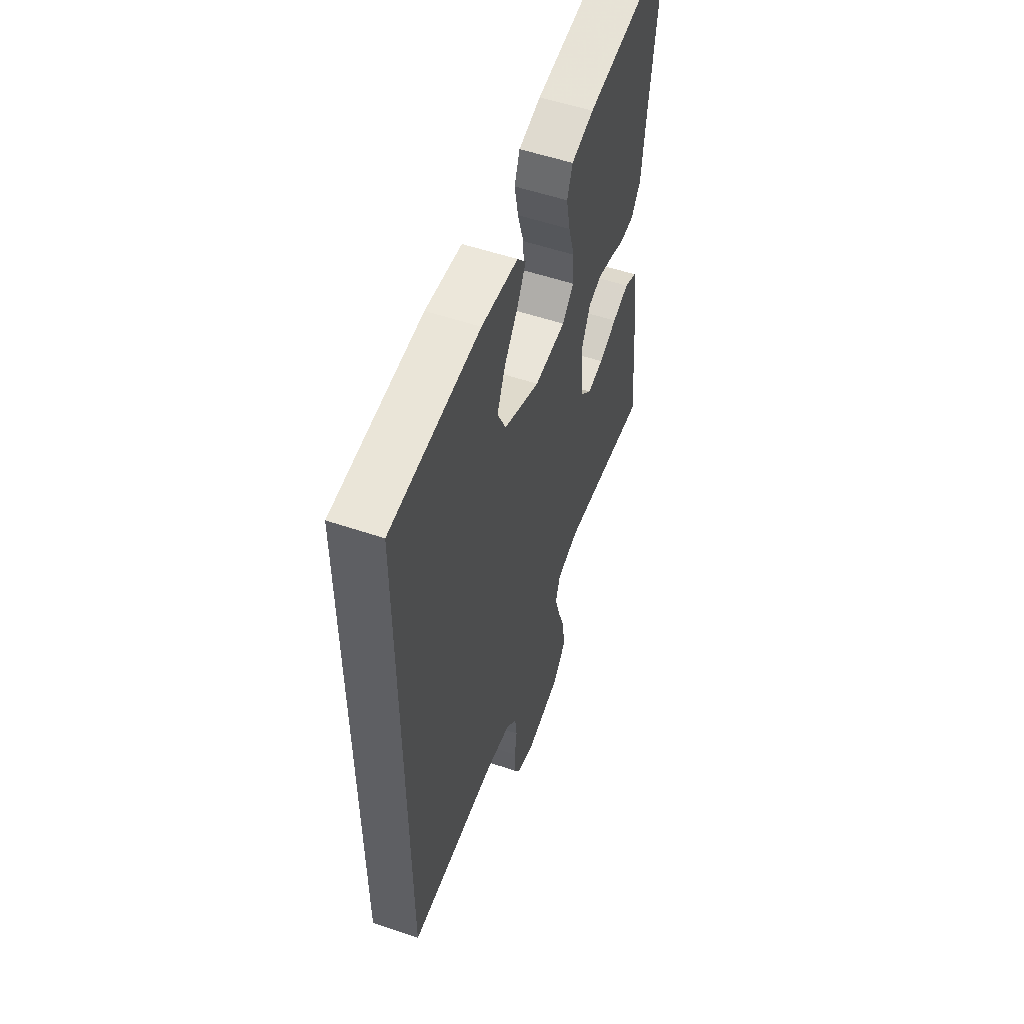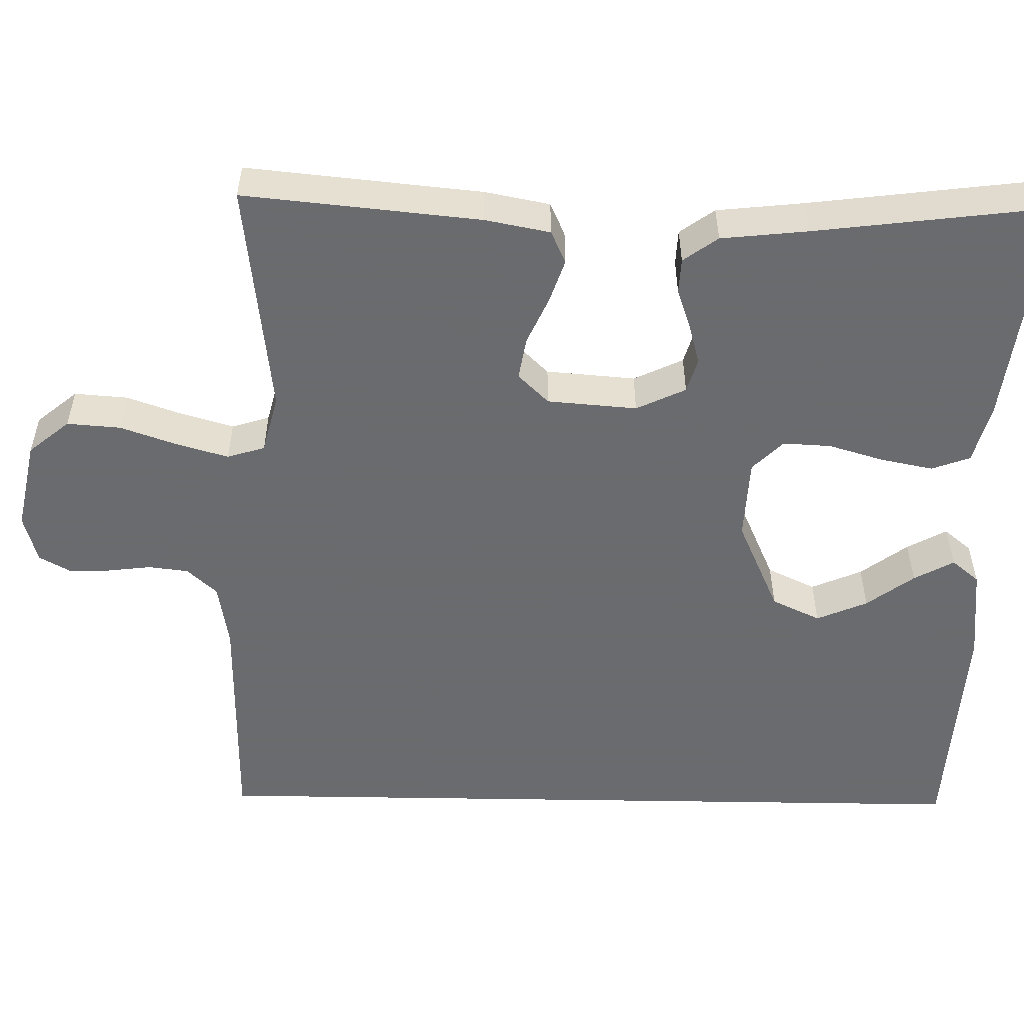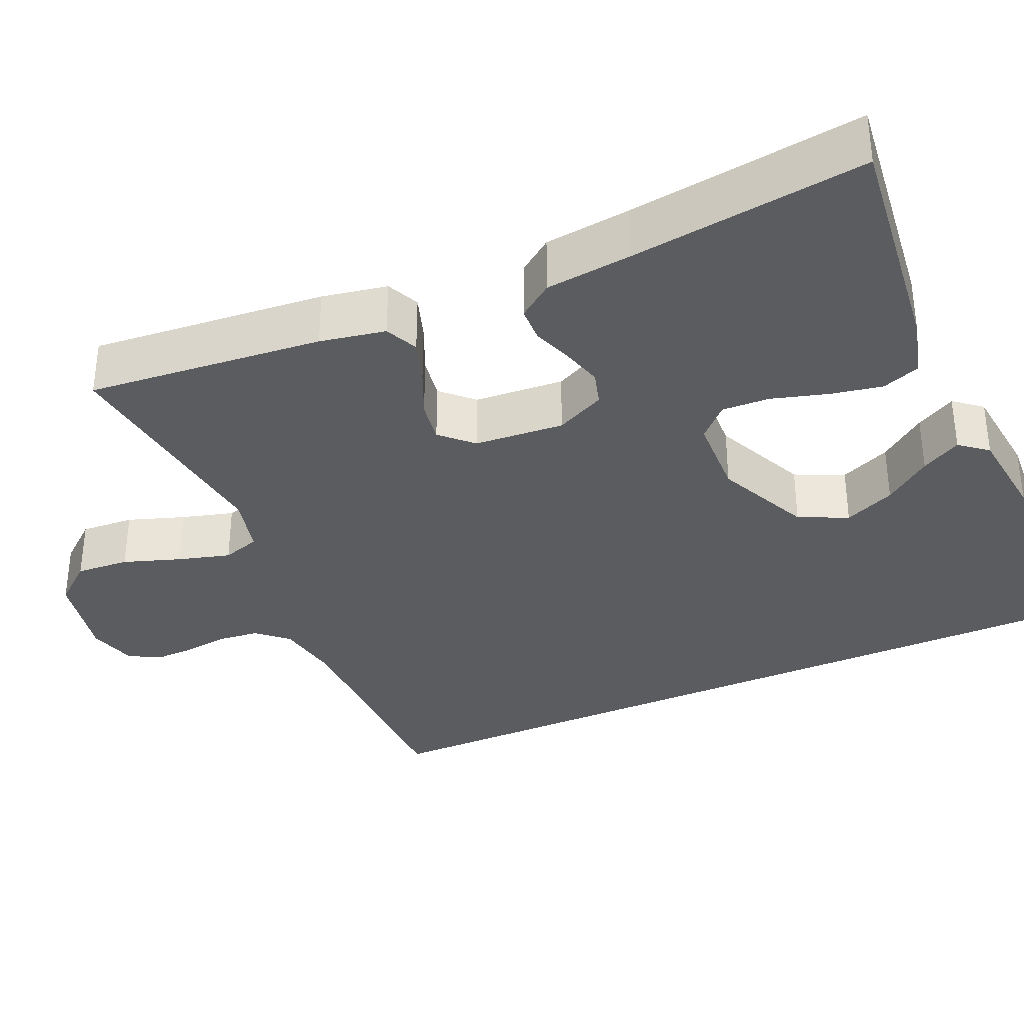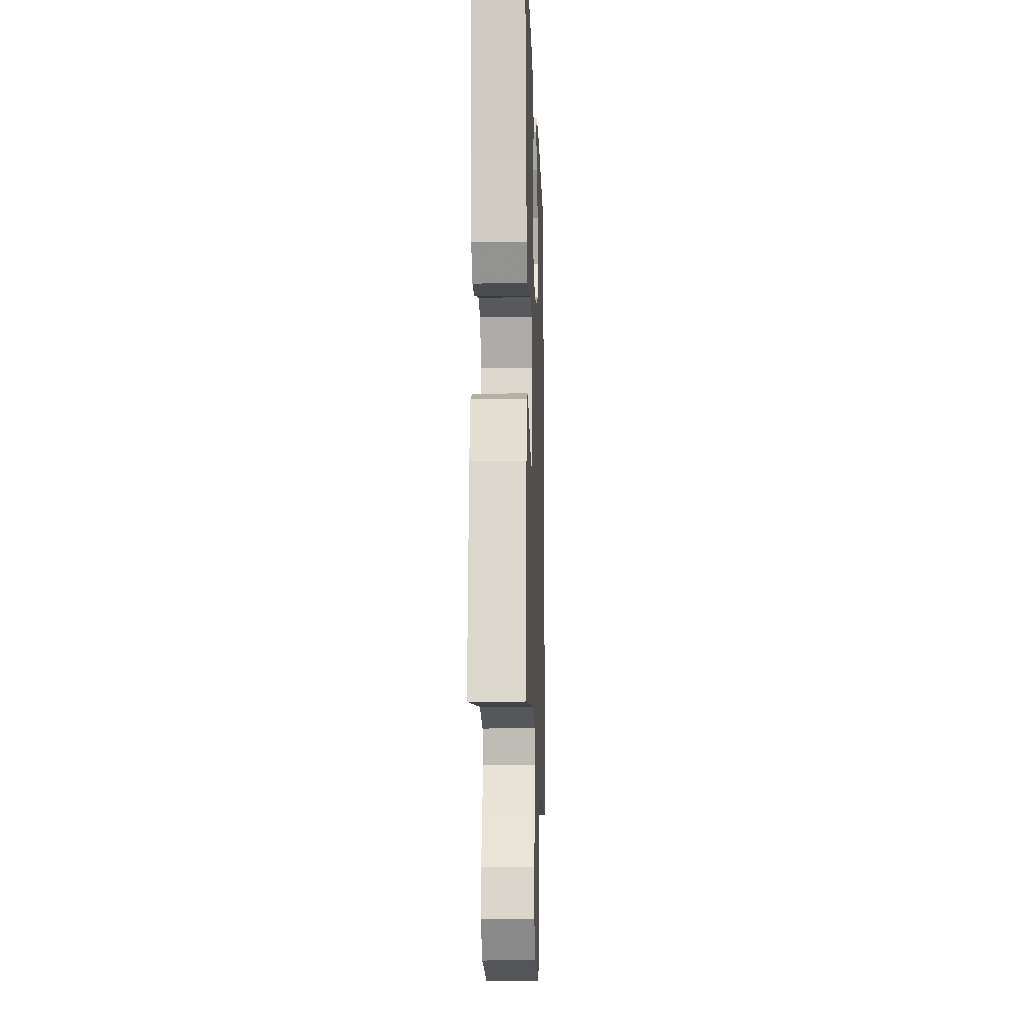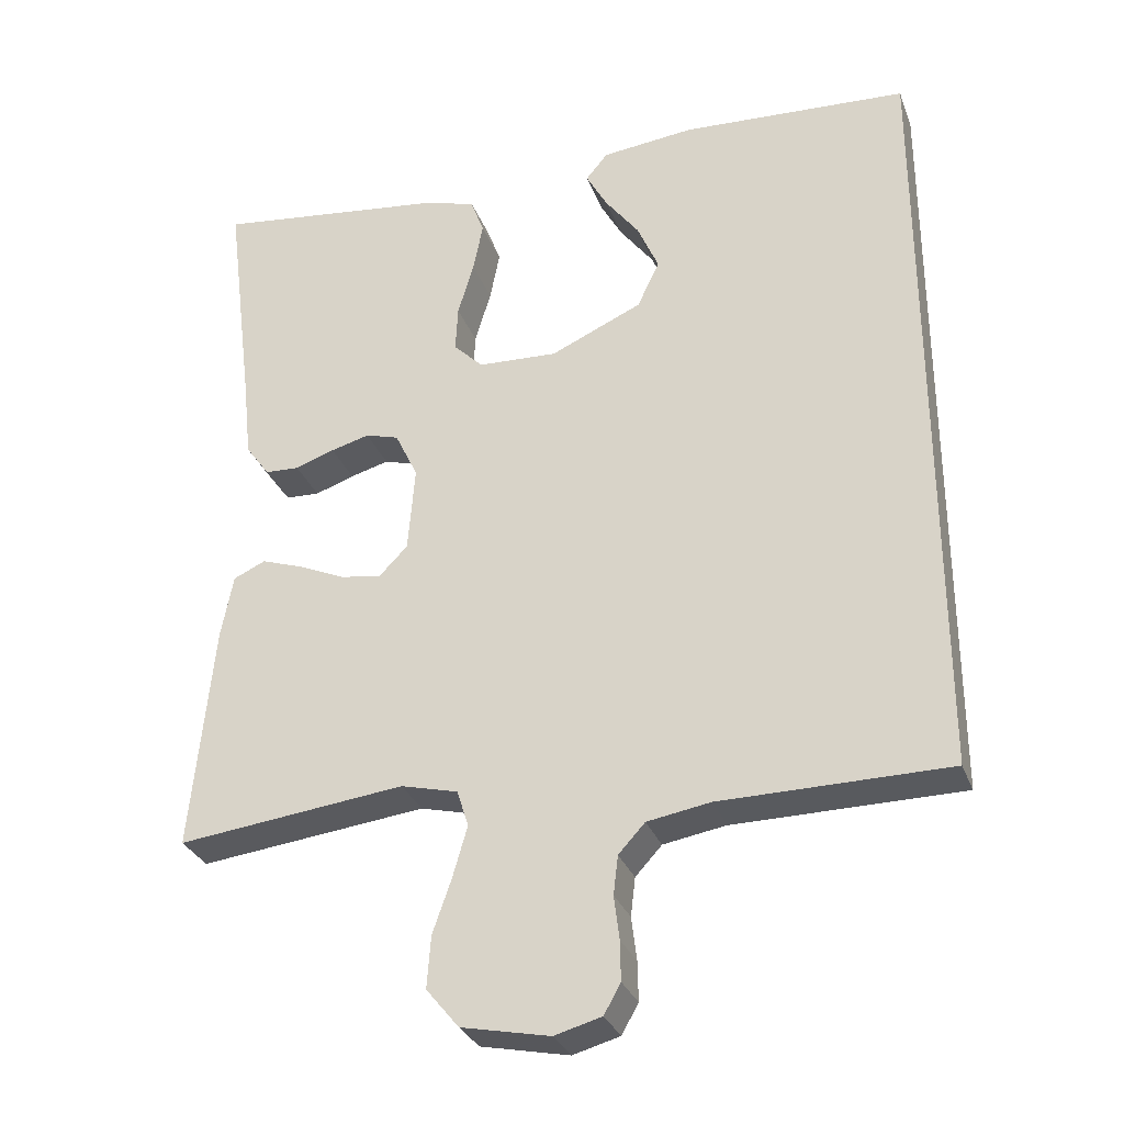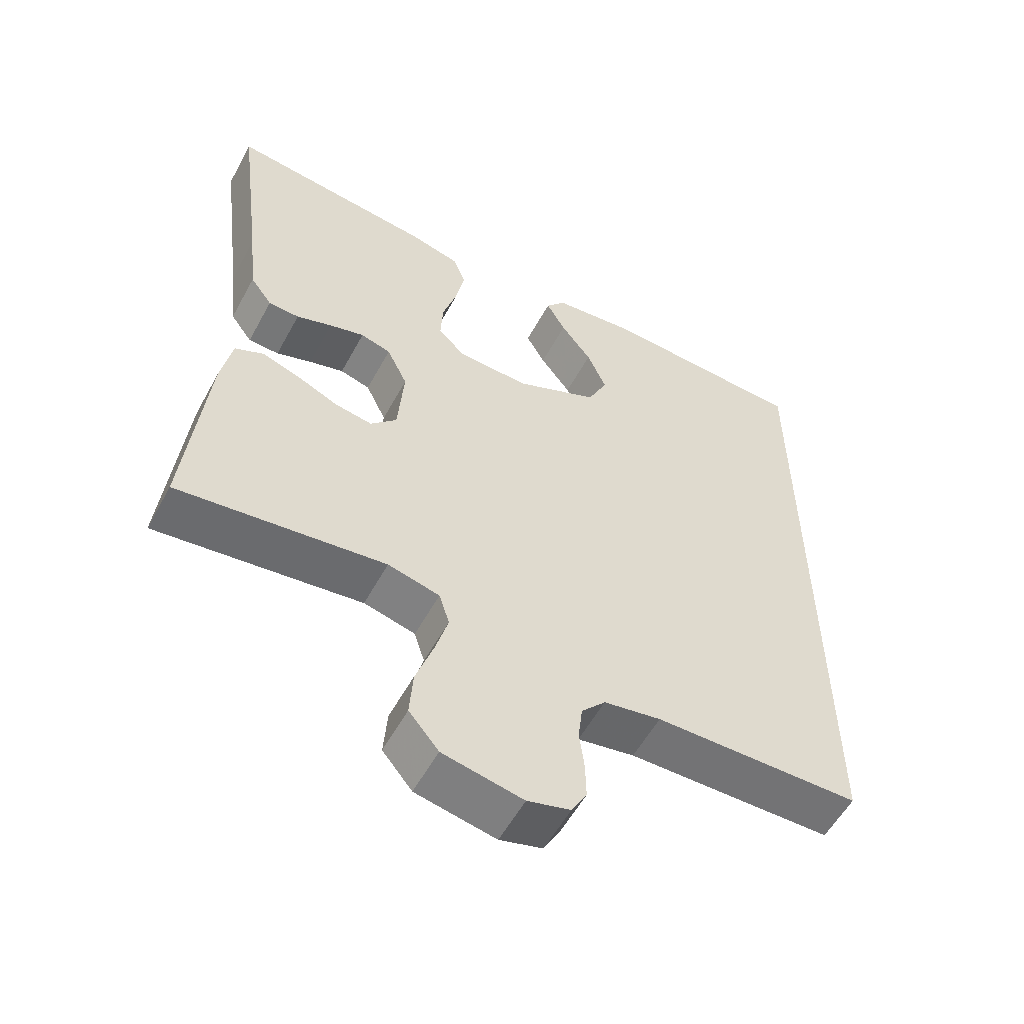
<metadata>
{"format":"obj","ext":"obj","renderer":"f3d","projection":"perspective","resolution":1024,"background":"white","views":[{"elev":54.7,"azim":109.8,"up":"+Z"},{"elev":-53.3,"azim":-91.0,"up":"+Y"},{"elev":-34.6,"azim":-65.8,"up":"+Y"},{"elev":-12.8,"azim":-87.9,"up":"+Z"},{"elev":-30.6,"azim":18.5,"up":"+Z"},{"elev":-56.1,"azim":-28.3,"up":"+Z"}]}
</metadata>
<code>
v -0.5 0.07 0.5
v -0.2 0.07 0.463
v -0.125 0.07 0.443
v -0.107 0.07 0.394
v -0.12 0.07 0.328
v -0.141 0.07 0.257
v -0.144 0.07 0.196
v -0.105 0.07 0.157
v 0 0.07 0.152
v 0.121 0.07 0.206
v 0.15 0.07 0.268
v 0.122 0.07 0.333
v 0.077 0.07 0.393
v 0.049 0.07 0.444
v 0.078 0.07 0.479
v 0.2 0.07 0.492
v 0.5 0.07 0.475
v 0.5 0.07 -0.544
v 0.2 0.07 -0.546
v 0.117 0.07 -0.56
v 0.082 0.07 -0.598
v 0.076 0.07 -0.649
v 0.083 0.07 -0.706
v 0.084 0.07 -0.758
v 0.062 0.07 -0.797
v 0 0.07 -0.814
v -0.116 0.07 -0.79
v -0.159 0.07 -0.738
v -0.154 0.07 -0.67
v -0.129 0.07 -0.598
v -0.11 0.07 -0.532
v -0.125 0.07 -0.484
v -0.2 0.07 -0.465
v -0.5 0.07 -0.5
v -0.471 0.07 -0.2
v -0.455 0.07 -0.117
v -0.413 0.07 -0.098
v -0.357 0.07 -0.117
v -0.297 0.07 -0.144
v -0.243 0.07 -0.153
v -0.205 0.07 -0.114
v -0.196 0.07 0
v -0.226 0.07 0.063
v -0.27 0.07 0.076
v -0.321 0.07 0.062
v -0.373 0.07 0.044
v -0.418 0.07 0.046
v -0.45 0.07 0.09
v -0.462 0.07 0.2
v -0.5 0 0.5
v -0.2 0 0.463
v -0.125 0 0.443
v -0.107 0 0.394
v -0.12 0 0.328
v -0.141 0 0.257
v -0.144 0 0.196
v -0.105 0 0.157
v 0 0 0.152
v 0.121 0 0.206
v 0.15 0 0.268
v 0.122 0 0.333
v 0.077 0 0.393
v 0.049 0 0.444
v 0.078 0 0.479
v 0.2 0 0.492
v 0.5 0 0.475
v 0.5 0 -0.544
v 0.2 0 -0.546
v 0.117 0 -0.56
v 0.082 0 -0.598
v 0.076 0 -0.649
v 0.083 0 -0.706
v 0.084 0 -0.758
v 0.062 0 -0.797
v 0 0 -0.814
v -0.116 0 -0.79
v -0.159 0 -0.738
v -0.154 0 -0.67
v -0.129 0 -0.598
v -0.11 0 -0.532
v -0.125 0 -0.484
v -0.2 0 -0.465
v -0.5 0 -0.5
v -0.471 0 -0.2
v -0.455 0 -0.117
v -0.413 0 -0.098
v -0.357 0 -0.117
v -0.297 0 -0.144
v -0.243 0 -0.153
v -0.205 0 -0.114
v -0.196 0 0
v -0.226 0 0.063
v -0.27 0 0.076
v -0.321 0 0.062
v -0.373 0 0.044
v -0.418 0 0.046
v -0.45 0 0.09
v -0.462 0 0.2
f 46 47 48 49
f 45 46 49 1
f 44 45 1 2
f 43 44 2 3
f 42 43 3
f 41 42 3
f 36 37 38 39
f 34 35 36 39
f 33 34 39 40
f 32 33 40 41
f 27 28 29 30
f 27 30 31
f 26 27 31
f 22 23 24 25
f 22 25 26 31
f 16 17 18 19
f 16 19 20
f 12 13 14 15
f 11 12 15 16
f 3 4 5 6
f 41 3 6
f 41 6 7
f 32 41 7 8
f 21 22 31 32
f 21 32 8 9
f 11 16 20 21
f 10 11 21
f 9 10 21
f 98 97 96 95
f 50 98 95 94
f 51 50 94 93
f 52 51 93 92
f 52 92 91
f 52 91 90
f 88 87 86 85
f 88 85 84 83
f 89 88 83 82
f 90 89 82 81
f 79 78 77 76
f 80 79 76
f 80 76 75
f 74 73 72 71
f 80 75 74 71
f 68 67 66 65
f 69 68 65
f 64 63 62 61
f 65 64 61 60
f 55 54 53 52
f 55 52 90
f 56 55 90
f 57 56 90 81
f 81 80 71 70
f 58 57 81 70
f 70 69 65 60
f 70 60 59
f 70 59 58
f 1 50 51 2
f 2 51 52 3
f 3 52 53 4
f 4 53 54 5
f 5 54 55 6
f 6 55 56 7
f 7 56 57 8
f 8 57 58 9
f 9 58 59 10
f 10 59 60 11
f 11 60 61 12
f 12 61 62 13
f 13 62 63 14
f 14 63 64 15
f 15 64 65 16
f 16 65 66 17
f 17 66 67 18
f 18 67 68 19
f 19 68 69 20
f 20 69 70 21
f 21 70 71 22
f 22 71 72 23
f 23 72 73 24
f 24 73 74 25
f 25 74 75 26
f 26 75 76 27
f 27 76 77 28
f 28 77 78 29
f 29 78 79 30
f 30 79 80 31
f 31 80 81 32
f 32 81 82 33
f 33 82 83 34
f 34 83 84 35
f 35 84 85 36
f 36 85 86 37
f 37 86 87 38
f 38 87 88 39
f 39 88 89 40
f 40 89 90 41
f 41 90 91 42
f 42 91 92 43
f 43 92 93 44
f 44 93 94 45
f 45 94 95 46
f 46 95 96 47
f 47 96 97 48
f 48 97 98 49
f 49 98 50 1

</code>
